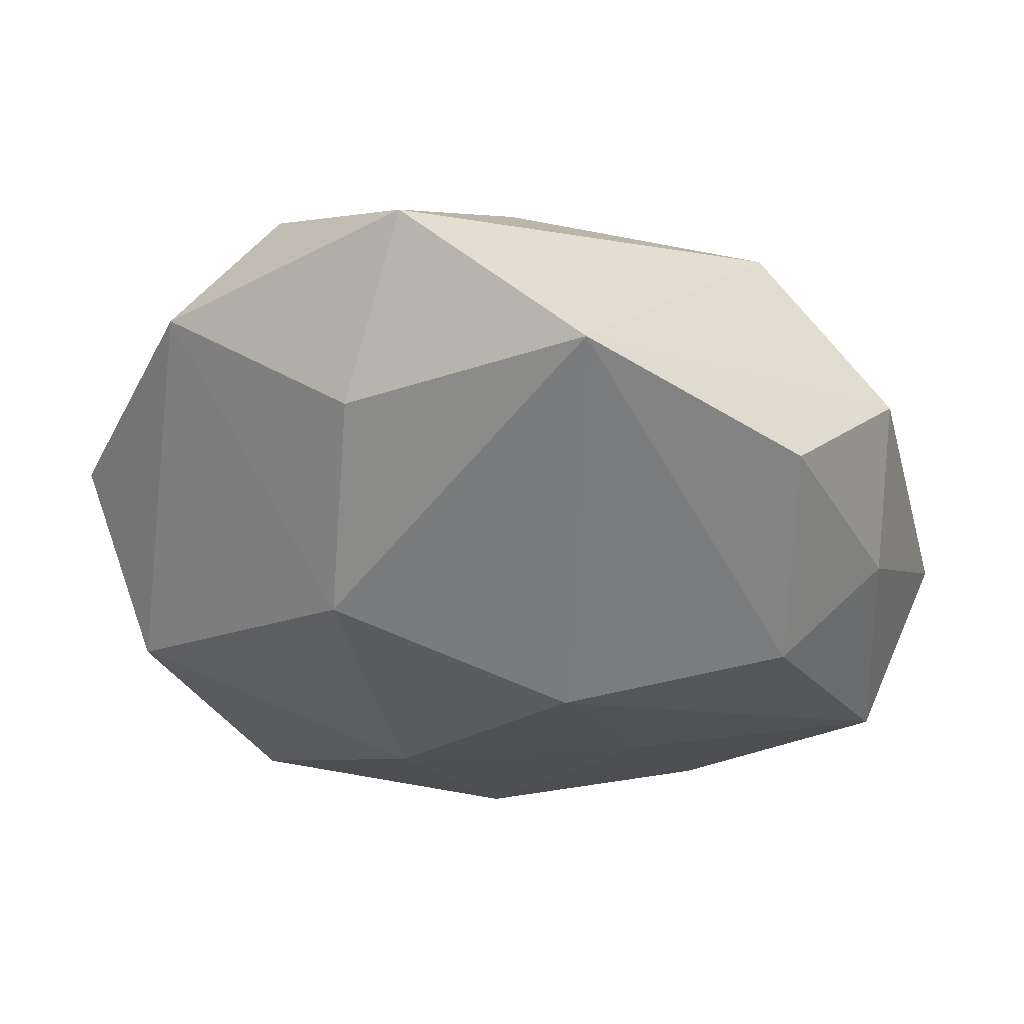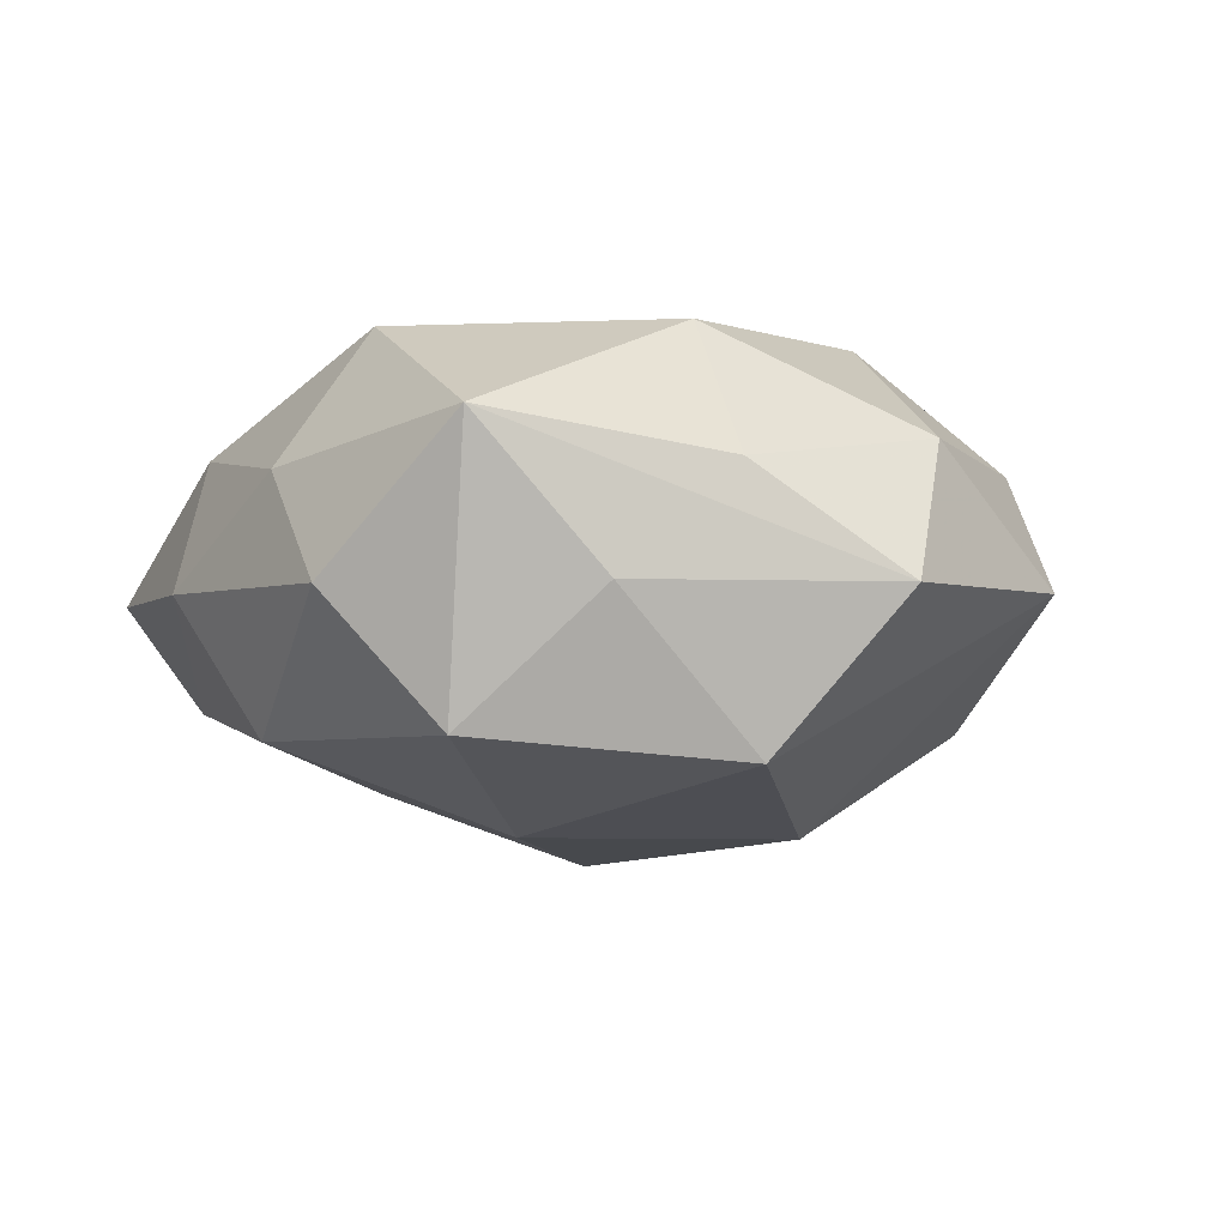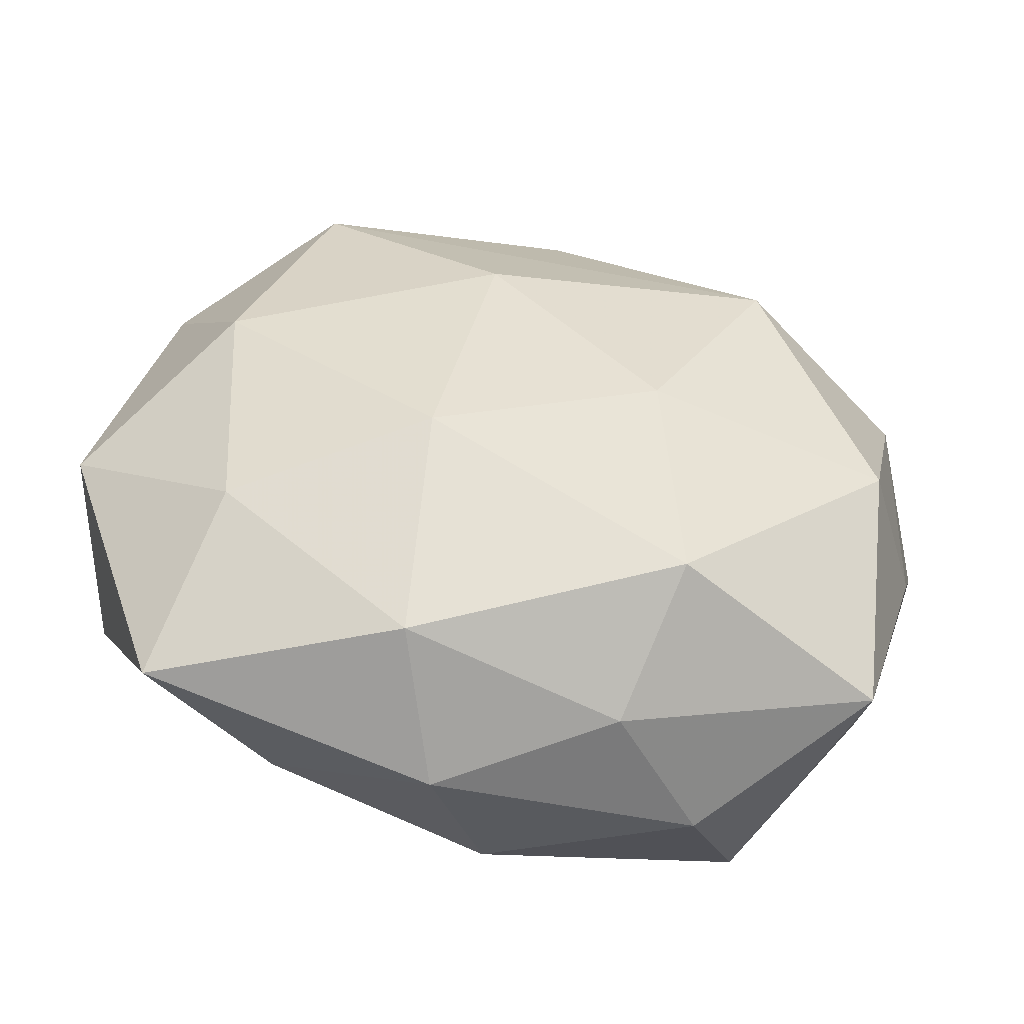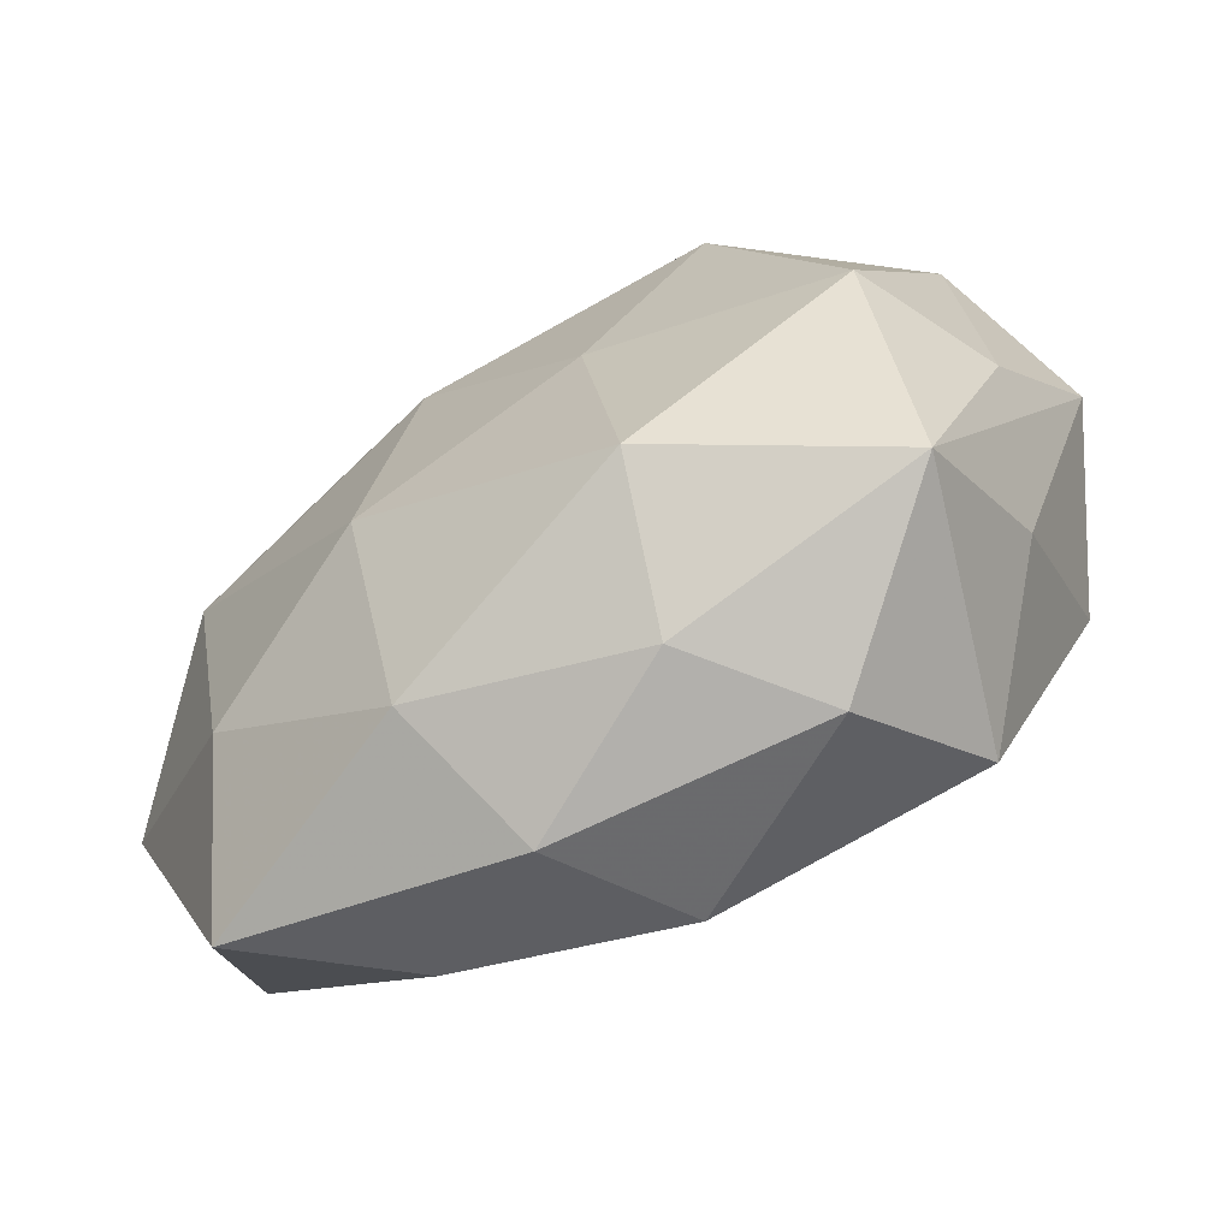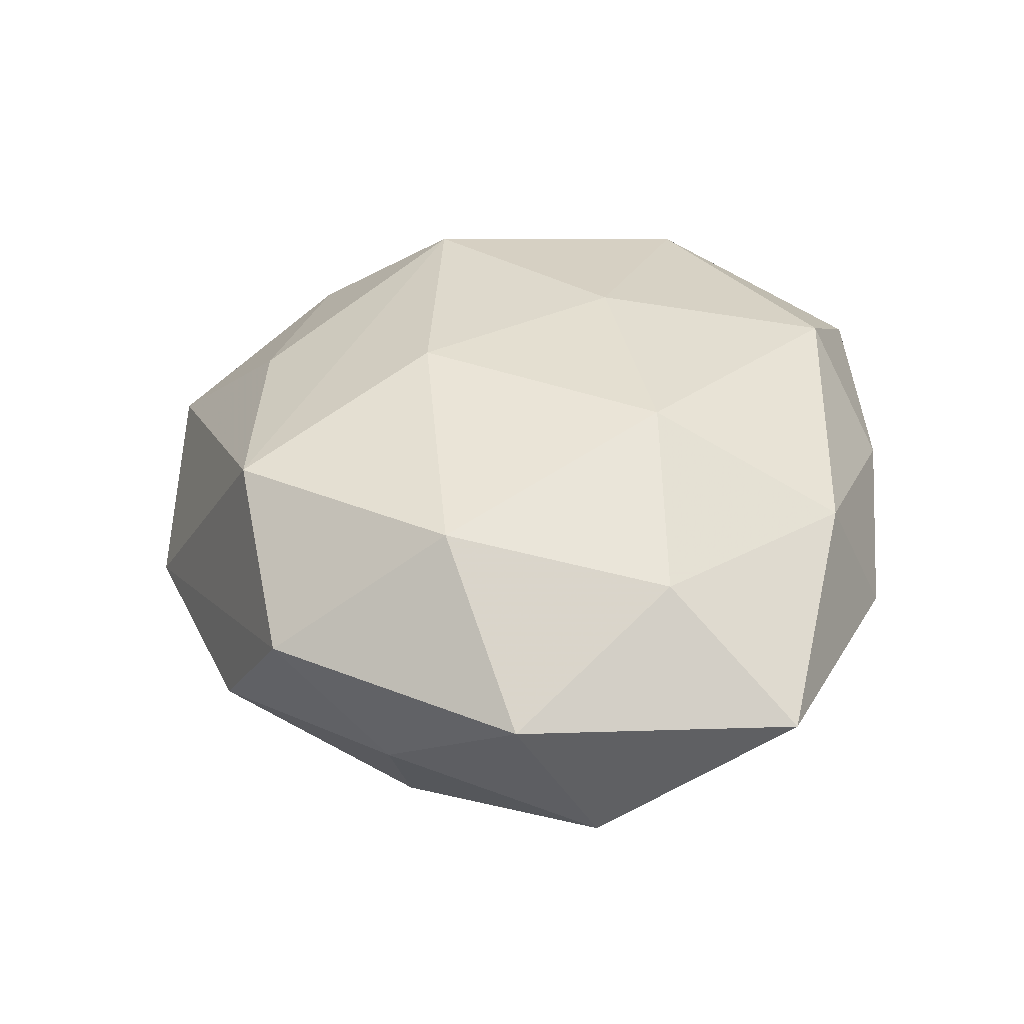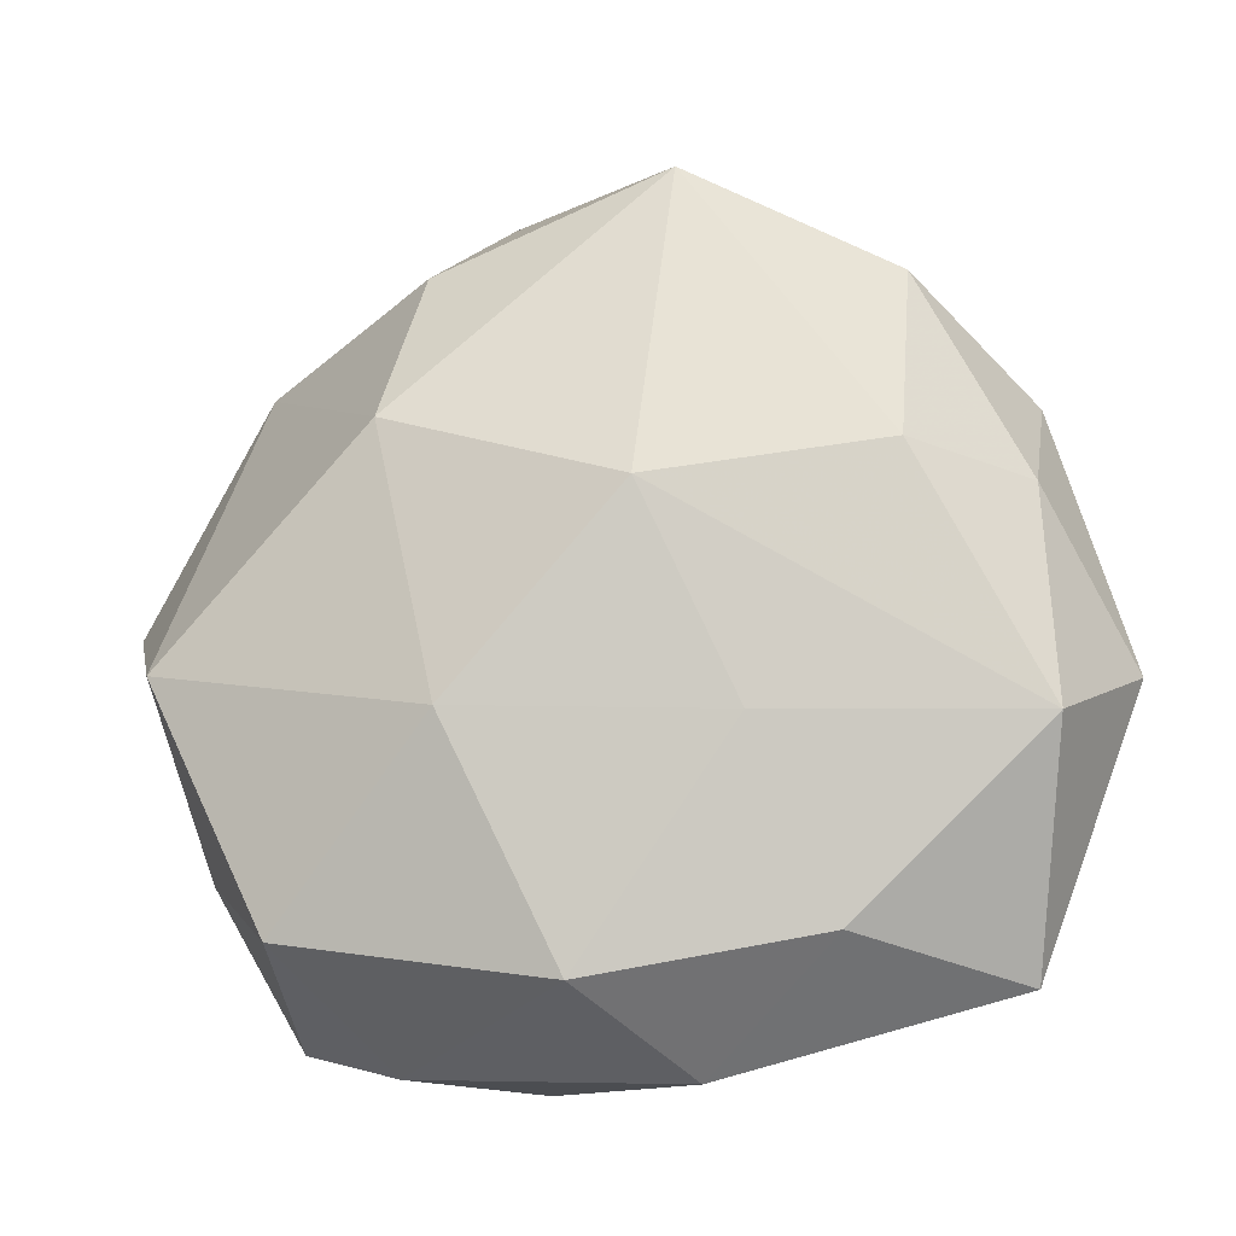
<metadata>
{"format":"obj","ext":"obj","renderer":"f3d","projection":"perspective","resolution":1024,"background":"white","views":[{"elev":54.5,"azim":-171.5,"up":"+Y"},{"elev":-9.1,"azim":58.0,"up":"+Z"},{"elev":-53.0,"azim":-10.2,"up":"+Y"},{"elev":-71.6,"azim":29.7,"up":"+Y"},{"elev":34.3,"azim":-78.9,"up":"+Z"},{"elev":-22.2,"azim":-161.9,"up":"+Y"}]}
</metadata>
<code>
v -0.00864 0.004615 -0.02155
v 0.02737 -0.02717 0.007586
v -0.01982 -0.02583 -0.009301
v -0.02586 0.02505 -0.007592
v -0.03337 0.01781 0.004255
v 0.02789 -0.008334 0.01617
v 0.03787 0.004469 -0.003716
v 0.01828 0.0136 0.01889
v -0.01106 -0.01263 0.01882
v 0.03351 -0.00781 0.004923
v 0.0305 -0.004017 -0.01665
v 0.006528 -0.03213 0.006063
v 0.01135 0.02899 -0.01077
v -0.03572 -0.01177 -0.009634
v 0.01147 0.01268 -0.02018
v 0.03298 0.01039 0.008476
v 0.008638 0.03941 0.00145
v -0.02826 0.003196 0.01491
v -0.01488 -0.01147 -0.0157
v 0.007919 -0.004801 0.01957
v -0.03128 -0.02836 0.001077
v 0.009806 -0.02531 0.01731
v -0.02679 -0.01628 0.01112
v -0.02672 0.007434 -0.01589
v 0.03012 -0.01664 -0.0043
v 0.02089 -0.02468 -0.01489
v -0.007438 -0.03395 -0.001663
v 0.02105 0.02704 0.009451
v 0.006156 -0.01052 -0.02063
v -0.007817 0.03729 -0.007656
v -0.02062 0.0237 0.01415
v 0.01469 -0.03248 -0.003778
v -0.03968 -0.005215 0.003404
v 0.02845 0.02539 -0.001431
v -0.001204 -0.02892 -0.01356
v -0.03429 0.007426 -0.005492
v -0.01142 -0.02942 0.01026
v 0.00106 0.02758 0.01272
v -0.006139 0.009771 0.01974
f 39 31 18
f 33 18 5
f 5 18 31
f 5 36 33
f 4 36 5
f 5 31 30
f 30 4 5
f 21 27 37
f 3 27 21
f 32 27 35
f 35 27 3
f 15 1 30
f 34 28 16
f 11 15 34
f 16 28 8
f 28 38 8
f 8 31 39
f 8 38 31
f 14 35 3
f 3 21 14
f 33 36 14
f 14 21 33
f 12 22 37
f 37 27 12
f 12 27 32
f 23 21 37
f 23 18 33
f 33 21 23
f 11 25 26
f 32 35 26
f 7 25 11
f 7 34 16
f 11 34 7
f 25 7 2
f 2 12 32
f 22 12 2
f 32 26 2
f 2 26 25
f 17 38 28
f 28 34 17
f 30 31 17
f 31 38 17
f 20 8 39
f 19 14 1
f 35 14 19
f 1 14 24
f 30 1 24
f 24 4 30
f 24 36 4
f 24 14 36
f 37 22 9
f 9 23 37
f 18 23 9
f 39 18 9
f 9 20 39
f 22 20 9
f 29 26 35
f 29 19 1
f 35 19 29
f 11 26 29
f 1 15 29
f 29 15 11
f 22 2 6
f 6 20 22
f 8 20 6
f 16 8 6
f 13 34 15
f 13 17 34
f 13 15 30
f 30 17 13
f 10 2 7
f 10 6 2
f 10 7 16
f 16 6 10

</code>
